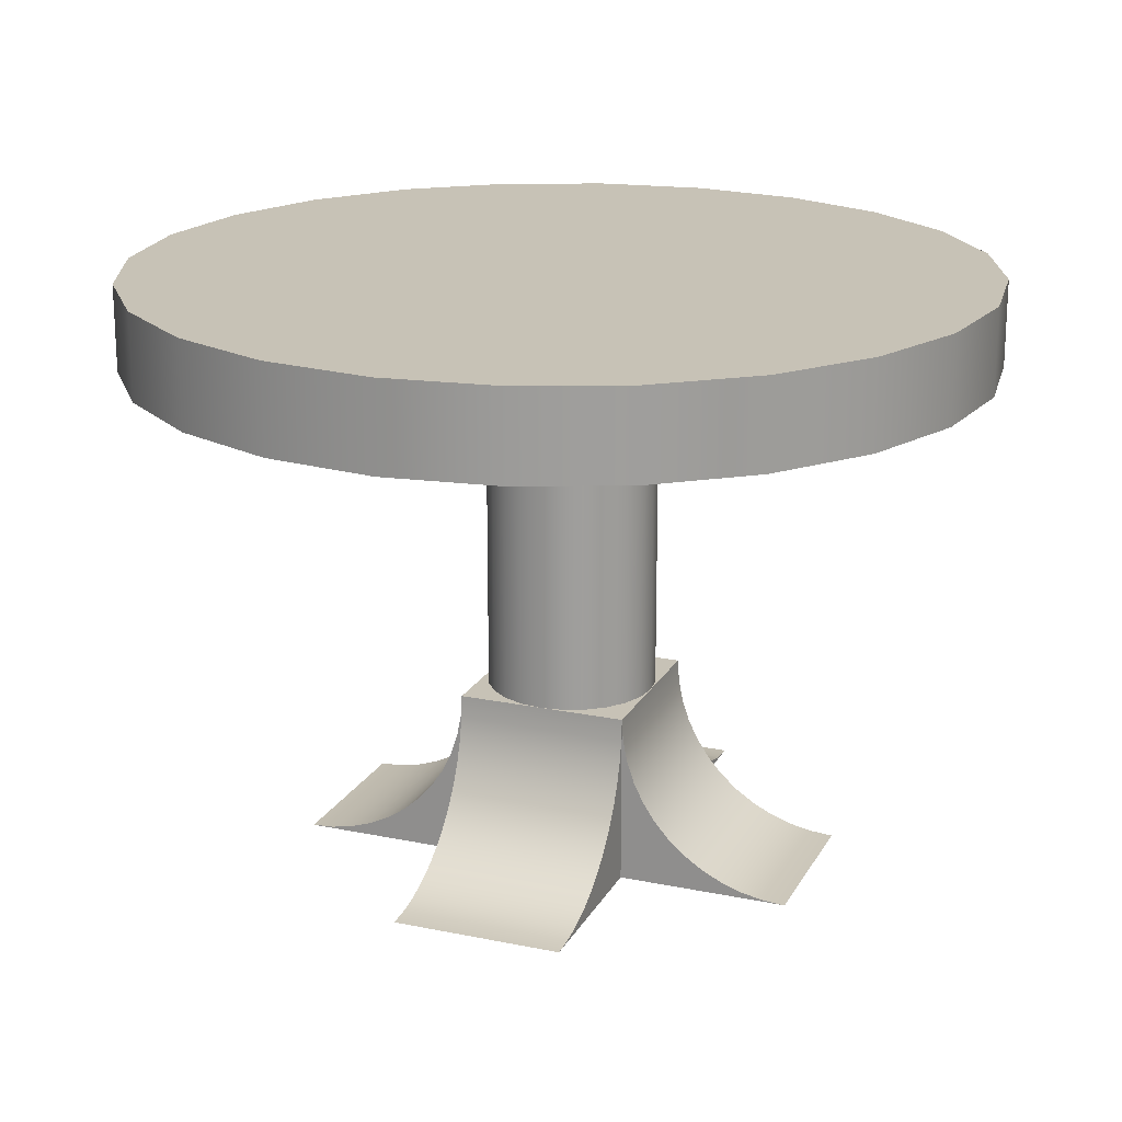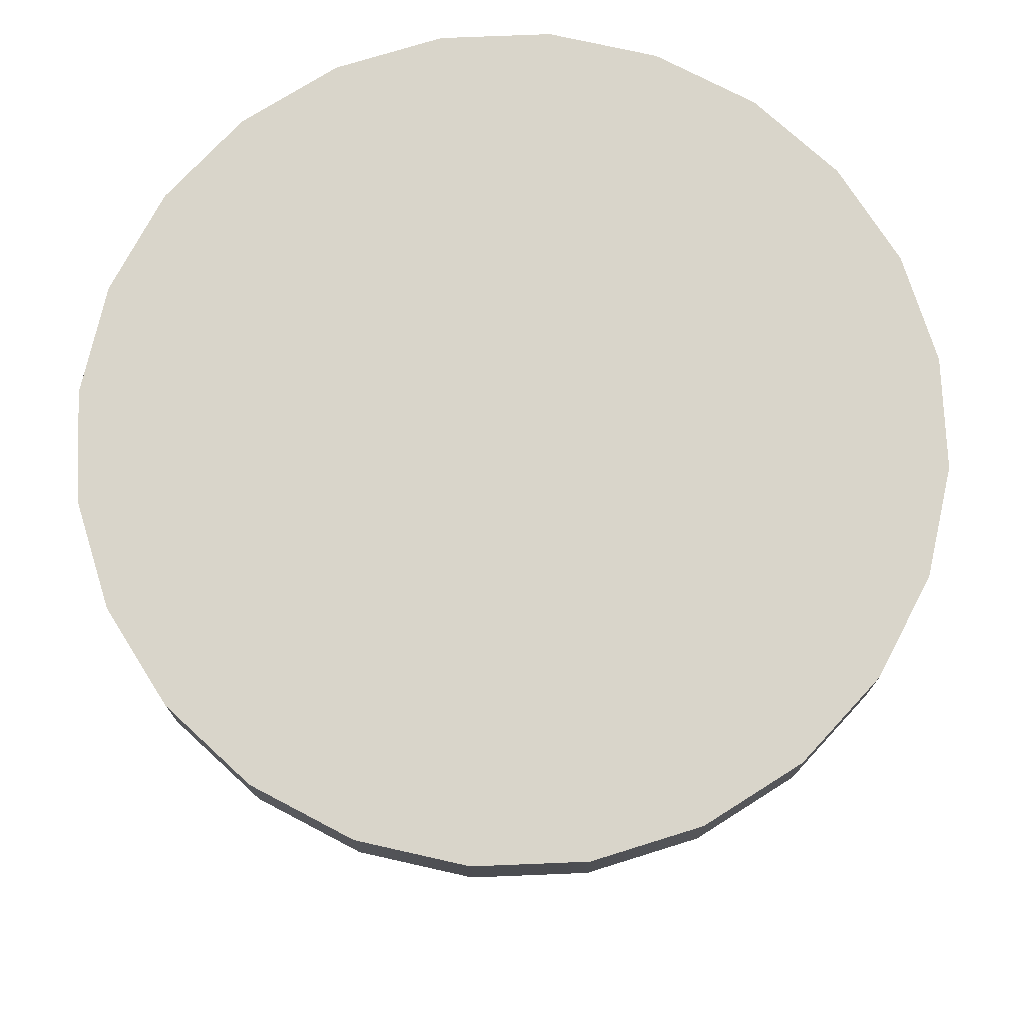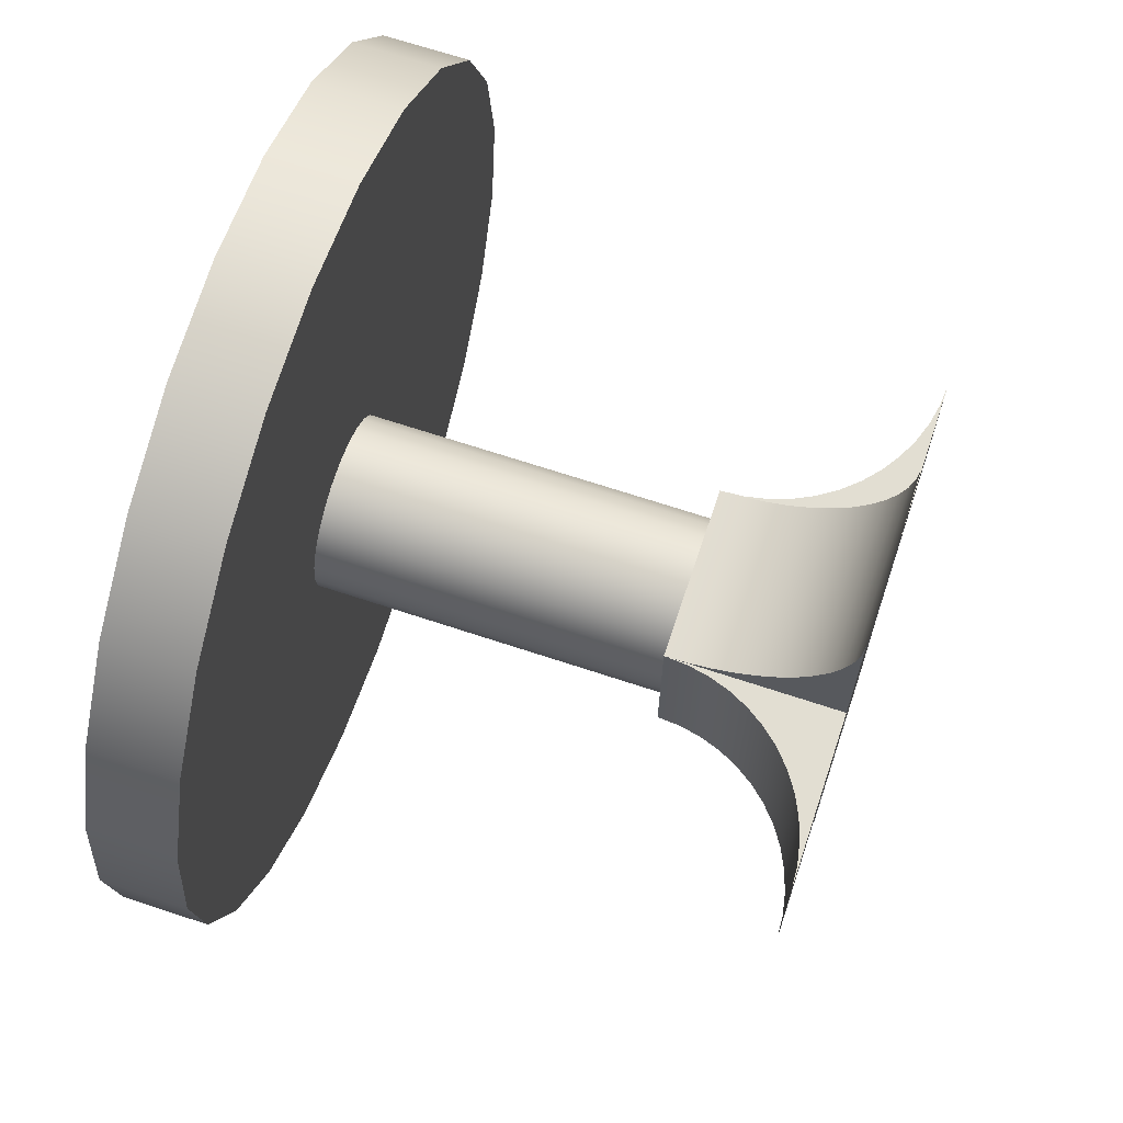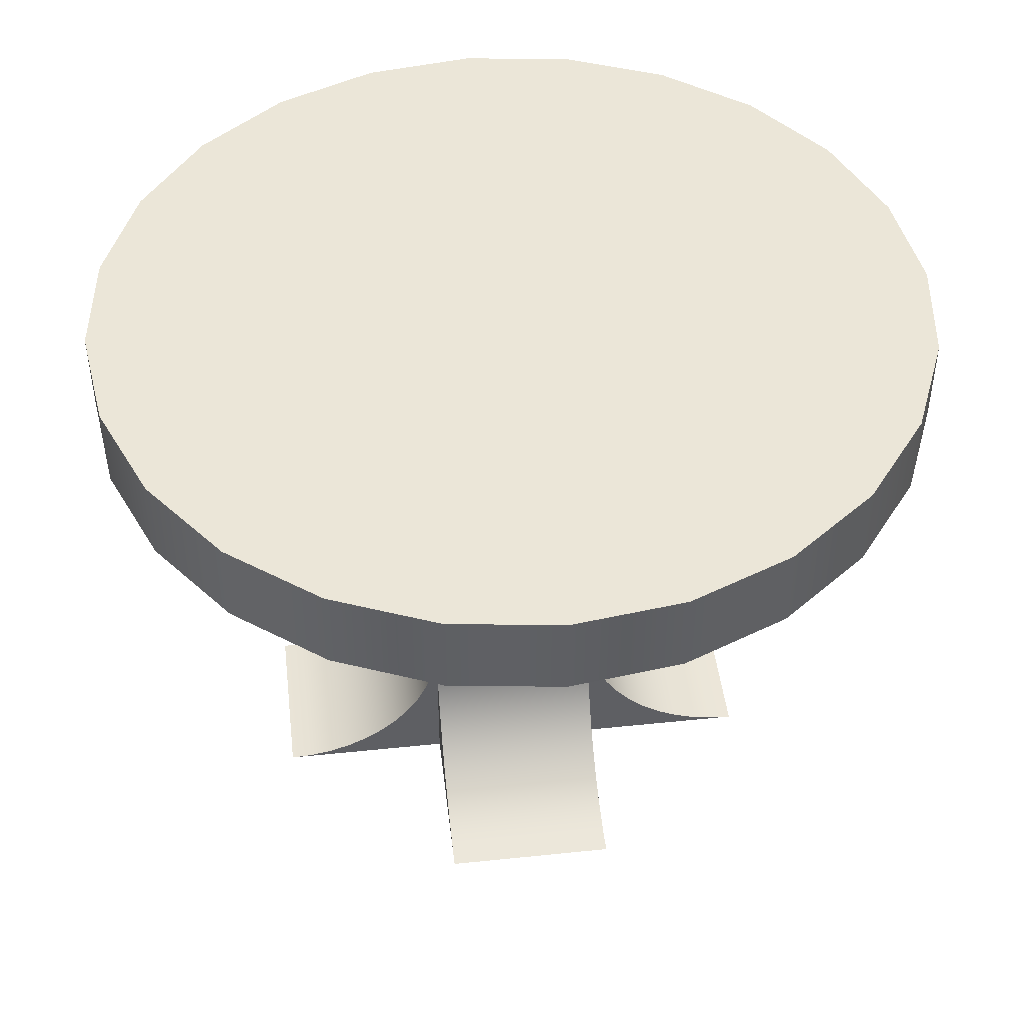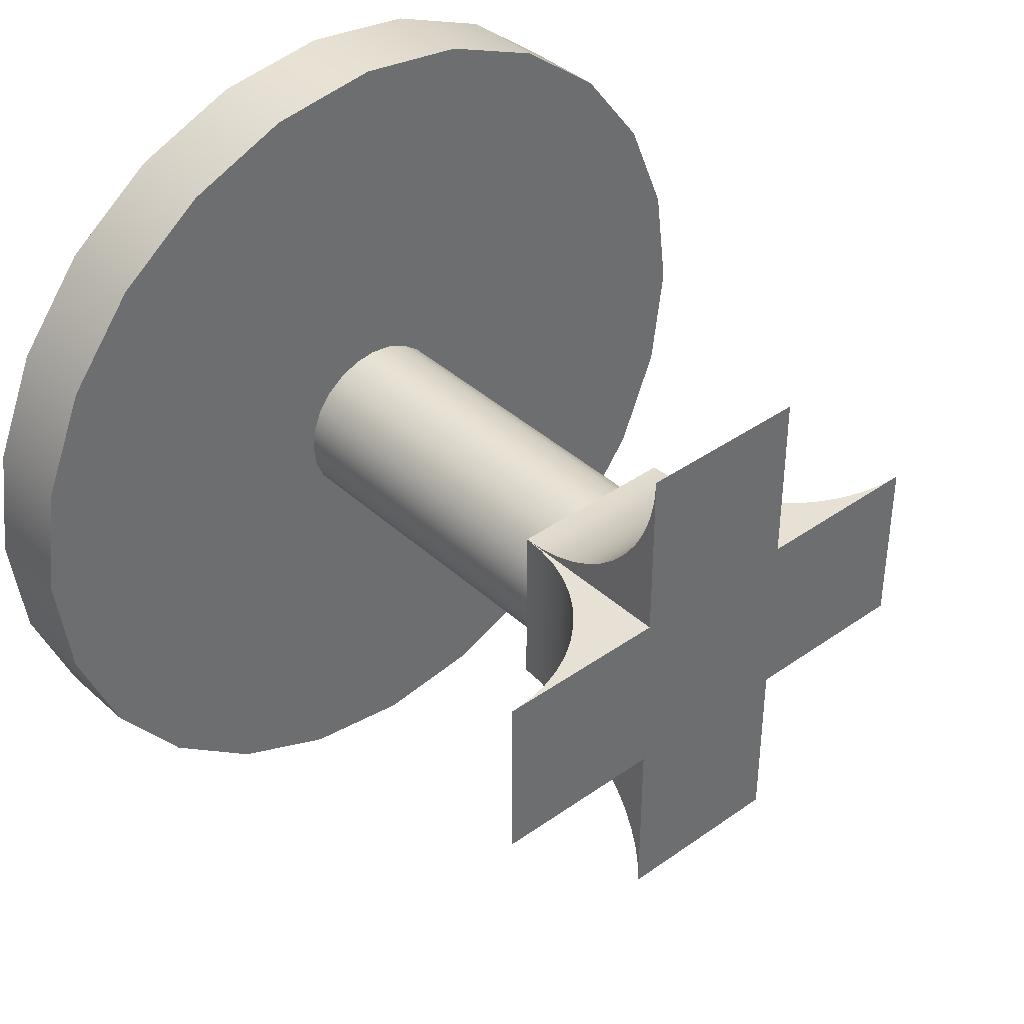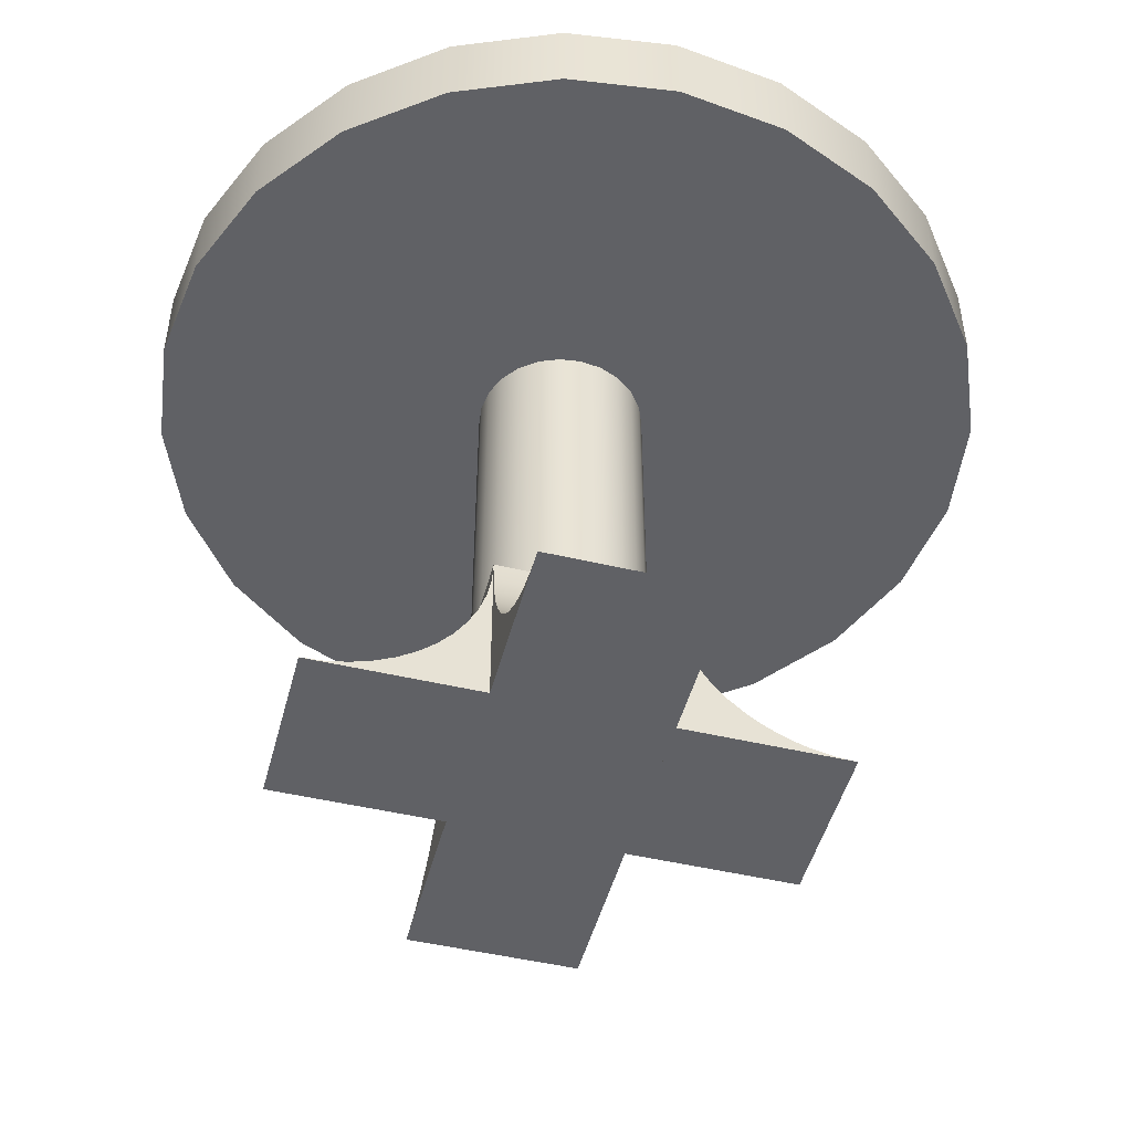
<metadata>
{"format":"obj","ext":"obj","renderer":"f3d","projection":"perspective","resolution":1024,"background":"white","views":[{"elev":19.3,"azim":-158.8,"up":"+Y"},{"elev":74.4,"azim":80.2,"up":"+Y"},{"elev":68.0,"azim":-71.6,"up":"+Z"},{"elev":46.3,"azim":83.2,"up":"+Y"},{"elev":39.0,"azim":-41.5,"up":"+Z"},{"elev":-48.6,"azim":-14.7,"up":"+Y"}]}
</metadata>
<code>
g mergedBlocks
v 3.954 0.42 0.772
v 3.954 0.14 0.772
v 3.961 0.42 0.7889
v 3.961 0.14 0.7889
v 3.963 0.42 0.807
v 3.963 0.14 0.807
v 3.961 0.42 0.8251
v 3.961 0.14 0.8251
v 3.954 0.42 0.842
v 3.954 0.14 0.842
v 3.942 0.14 0.7575
v 3.942 0.42 0.7575
v 3.942 0.42 0.8565
v 3.942 0.14 0.8565
v 3.928 0.14 0.8676
v 3.928 0.42 0.8676
v 3.911 0.14 0.8746
v 3.911 0.42 0.8746
v 3.893 0.14 0.877
v 3.893 0.42 0.877
v 3.875 0.14 0.8746
v 3.875 0.42 0.8746
v 3.928 0.42 0.7464
v 3.928 0.14 0.7464
v 3.911 0.42 0.7394
v 3.911 0.14 0.7394
v 3.893 0.42 0.737
v 3.893 0.14 0.737
v 3.875 0.42 0.7394
v 3.875 0.14 0.7394
v 3.858 0.14 0.8676
v 3.858 0.42 0.8676
v 3.844 0.14 0.8565
v 3.844 0.42 0.8565
v 3.832 0.42 0.842
v 3.832 0.14 0.842
v 3.825 0.42 0.8251
v 3.825 0.14 0.8251
v 3.823 0.42 0.807
v 3.823 0.14 0.807
v 3.825 0.42 0.7889
v 3.825 0.14 0.7889
v 3.832 0.42 0.772
v 3.832 0.14 0.772
v 3.844 0.42 0.7575
v 3.844 0.14 0.7575
v 3.858 0.14 0.7464
v 3.858 0.42 0.7464
v 3.963 2.98e-08 1.017
v 3.963 2.98e-08 0.877
v 3.823 2.98e-08 1.017
v 3.823 2.98e-08 0.877
v 3.823 0.14 0.877
v 3.823 0.1217 0.8782
v 3.823 0.1038 0.8818
v 3.823 0.08642 0.8877
v 3.823 0.07 0.8958
v 3.823 0.05477 0.9059
v 3.823 0.04101 0.918
v 3.823 0.02893 0.9318
v 3.823 0.01876 0.947
v 3.823 0.01066 0.9634
v 3.823 0.00477 0.9808
v 3.823 0.001198 0.9987
v 3.963 0.14 0.877
v 3.963 0.1217 0.8782
v 3.963 0.1038 0.8818
v 3.963 0.08642 0.8877
v 3.963 0.07 0.8958
v 3.963 0.05477 0.9059
v 3.963 0.04101 0.918
v 3.963 0.02893 0.9318
v 3.963 0.01876 0.947
v 3.963 0.01066 0.9634
v 3.963 0.00477 0.9808
v 3.963 0.001198 0.9987
v 3.823 2.98e-08 0.597
v 3.823 2.98e-08 0.737
v 3.963 2.98e-08 0.597
v 3.963 2.98e-08 0.737
v 3.963 0.14 0.737
v 3.963 0.1217 0.7358
v 3.963 0.1038 0.7322
v 3.963 0.08642 0.7263
v 3.963 0.07 0.7182
v 3.963 0.05477 0.7081
v 3.963 0.04101 0.696
v 3.963 0.02893 0.6822
v 3.963 0.01876 0.667
v 3.963 0.01066 0.6506
v 3.963 0.00477 0.6332
v 3.963 0.001198 0.6153
v 3.823 0.14 0.737
v 3.823 0.1217 0.7358
v 3.823 0.1038 0.7322
v 3.823 0.08642 0.7263
v 3.823 0.07 0.7182
v 3.823 0.05477 0.7081
v 3.823 0.04101 0.696
v 3.823 0.02893 0.6822
v 3.823 0.01876 0.667
v 3.823 0.01066 0.6506
v 3.823 0.00477 0.6332
v 3.823 0.001198 0.6153
v 4.103 2.98e-08 0.737
v 3.963 2.98e-08 0.737
v 4.103 2.98e-08 0.877
v 3.963 2.98e-08 0.877
v 3.963 0.14 0.877
v 3.964 0.1217 0.877
v 3.968 0.1038 0.877
v 3.974 0.08642 0.877
v 3.982 0.07 0.877
v 3.992 0.05477 0.877
v 4.004 0.04101 0.877
v 4.018 0.02893 0.877
v 4.033 0.01876 0.877
v 4.049 0.01066 0.877
v 4.067 0.00477 0.877
v 4.085 0.001198 0.877
v 3.963 0.14 0.737
v 3.964 0.1217 0.737
v 3.968 0.1038 0.737
v 3.974 0.08642 0.737
v 3.982 0.07 0.737
v 3.992 0.05477 0.737
v 4.004 0.04101 0.737
v 4.018 0.02893 0.737
v 4.033 0.01876 0.737
v 4.049 0.01066 0.737
v 4.067 0.00477 0.737
v 4.085 0.001198 0.737
v 3.683 2.98e-08 0.877
v 3.823 2.98e-08 0.877
v 3.683 2.98e-08 0.737
v 3.823 2.98e-08 0.737
v 3.823 0.14 0.737
v 3.822 0.1217 0.737
v 3.818 0.1038 0.737
v 3.812 0.08642 0.737
v 3.804 0.07 0.737
v 3.794 0.05477 0.737
v 3.782 0.04101 0.737
v 3.768 0.02893 0.737
v 3.753 0.01876 0.737
v 3.737 0.01066 0.737
v 3.719 0.00477 0.737
v 3.701 0.001198 0.737
v 3.823 0.14 0.877
v 3.822 0.1217 0.877
v 3.818 0.1038 0.877
v 3.812 0.08642 0.877
v 3.804 0.07 0.877
v 3.794 0.05477 0.877
v 3.782 0.04101 0.877
v 3.768 0.02893 0.877
v 3.753 0.01876 0.877
v 3.737 0.01066 0.877
v 3.719 0.00477 0.877
v 3.701 0.001198 0.877
v 3.963 2.98e-08 0.877
v 3.823 2.98e-08 0.877
v 3.823 0.14 0.877
v 3.963 0.14 0.877
v 4.203 0.49 0.625
v 4.203 0.42 0.625
v 4.238 0.49 0.7094
v 4.238 0.42 0.7094
v 4.25 0.49 0.8
v 4.25 0.42 0.8
v 4.238 0.49 0.8906
v 4.238 0.42 0.8906
v 4.203 0.49 0.975
v 4.203 0.42 0.975
v 4.147 0.42 0.5525
v 4.147 0.49 0.5525
v 4.147 0.49 1.047
v 4.147 0.42 1.047
v 4.075 0.42 1.103
v 4.075 0.49 1.103
v 3.991 0.42 1.138
v 3.991 0.49 1.138
v 3.9 0.42 1.15
v 3.9 0.49 1.15
v 3.809 0.42 1.138
v 3.809 0.49 1.138
v 4.075 0.49 0.4969
v 4.075 0.42 0.4969
v 3.991 0.49 0.4619
v 3.991 0.42 0.4619
v 3.9 0.49 0.45
v 3.9 0.42 0.45
v 3.809 0.49 0.4619
v 3.809 0.42 0.4619
v 3.725 0.42 1.103
v 3.725 0.49 1.103
v 3.653 0.42 1.047
v 3.653 0.49 1.047
v 3.597 0.49 0.975
v 3.597 0.42 0.975
v 3.562 0.49 0.8906
v 3.562 0.42 0.8906
v 3.55 0.49 0.8
v 3.55 0.42 0.8
v 3.562 0.49 0.7094
v 3.562 0.42 0.7094
v 3.597 0.49 0.625
v 3.597 0.42 0.625
v 3.653 0.49 0.5525
v 3.653 0.42 0.5525
v 3.725 0.42 0.4969
v 3.725 0.49 0.4969
f 3 2 1
f 2 3 4
f 5 4 3
f 4 5 6
f 7 6 5
f 6 7 8
f 9 8 7
f 8 9 10
f 11 1 2
f 1 11 12
f 13 10 9
f 10 13 14
f 13 15 14
f 15 13 16
f 16 17 15
f 17 16 18
f 18 19 17
f 19 18 20
f 20 21 19
f 21 20 22
f 11 23 12
f 23 11 24
f 24 25 23
f 25 24 26
f 26 27 25
f 27 26 28
f 28 29 27
f 29 28 30
f 22 31 21
f 31 22 32
f 32 33 31
f 33 32 34
f 35 33 34
f 33 35 36
f 37 36 35
f 36 37 38
f 39 38 37
f 38 39 40
f 41 40 39
f 40 41 42
f 43 42 41
f 42 43 44
f 45 44 43
f 44 45 46
f 45 47 46
f 47 45 48
f 48 30 47
f 30 48 29
f 8 4 6
f 4 8 2
f 2 8 10
f 2 10 11
f 11 10 14
f 11 14 24
f 24 14 15
f 24 15 26
f 26 15 17
f 26 17 19
f 26 19 28
f 28 19 21
f 28 21 30
f 30 21 47
f 47 21 31
f 47 31 46
f 46 31 33
f 46 33 44
f 44 33 36
f 44 36 42
f 42 36 38
f 42 38 40
f 3 7 5
f 7 3 1
f 7 1 9
f 9 1 12
f 9 12 13
f 13 12 23
f 13 23 16
f 16 23 25
f 16 25 18
f 18 25 27
f 18 27 20
f 20 27 29
f 20 29 22
f 22 29 48
f 22 48 32
f 32 48 45
f 32 45 34
f 34 45 43
f 34 43 35
f 35 43 41
f 35 41 37
f 37 41 39
f 51 50 49
f 50 51 52
f 52 54 53
f 54 52 55
f 55 52 56
f 56 52 57
f 57 52 58
f 58 52 59
f 59 52 60
f 60 52 61
f 61 52 62
f 62 52 63
f 63 52 64
f 64 52 51
f 53 50 52
f 50 53 65
f 66 50 65
f 50 66 67
f 50 67 68
f 50 68 69
f 50 69 70
f 50 70 71
f 50 71 72
f 50 72 73
f 50 73 74
f 50 74 75
f 50 75 76
f 50 76 49
f 64 49 76
f 49 64 51
f 76 63 64
f 63 76 75
f 75 62 63
f 62 75 74
f 74 61 62
f 61 74 73
f 73 60 61
f 60 73 72
f 72 59 60
f 59 72 71
f 70 59 71
f 59 70 58
f 69 58 70
f 58 69 57
f 68 57 69
f 57 68 56
f 67 56 68
f 56 67 55
f 66 55 67
f 55 66 54
f 65 54 66
f 54 65 53
f 79 78 77
f 78 79 80
f 80 82 81
f 82 80 83
f 83 80 84
f 84 80 85
f 85 80 86
f 86 80 87
f 87 80 88
f 88 80 89
f 89 80 90
f 90 80 91
f 91 80 92
f 92 80 79
f 81 78 80
f 78 81 93
f 94 78 93
f 78 94 95
f 78 95 96
f 78 96 97
f 78 97 98
f 78 98 99
f 78 99 100
f 78 100 101
f 78 101 102
f 78 102 103
f 78 103 104
f 78 104 77
f 92 77 104
f 77 92 79
f 104 91 92
f 91 104 103
f 103 90 91
f 90 103 102
f 102 89 90
f 89 102 101
f 101 88 89
f 88 101 100
f 100 87 88
f 87 100 99
f 98 87 99
f 87 98 86
f 97 86 98
f 86 97 85
f 96 85 97
f 85 96 84
f 95 84 96
f 84 95 83
f 94 83 95
f 83 94 82
f 93 82 94
f 82 93 81
f 107 106 105
f 106 107 108
f 108 110 109
f 110 108 111
f 111 108 112
f 112 108 113
f 113 108 114
f 114 108 115
f 115 108 116
f 116 108 117
f 117 108 118
f 118 108 119
f 119 108 120
f 120 108 107
f 109 106 108
f 106 109 121
f 122 106 121
f 106 122 123
f 106 123 124
f 106 124 125
f 106 125 126
f 106 126 127
f 106 127 128
f 106 128 129
f 106 129 130
f 106 130 131
f 106 131 132
f 106 132 105
f 120 105 132
f 105 120 107
f 132 119 120
f 119 132 131
f 131 118 119
f 118 131 130
f 130 117 118
f 117 130 129
f 129 116 117
f 116 129 128
f 128 115 116
f 115 128 127
f 126 115 127
f 115 126 114
f 125 114 126
f 114 125 113
f 124 113 125
f 113 124 112
f 123 112 124
f 112 123 111
f 122 111 123
f 111 122 110
f 121 110 122
f 110 121 109
f 135 134 133
f 134 135 136
f 136 138 137
f 138 136 139
f 139 136 140
f 140 136 141
f 141 136 142
f 142 136 143
f 143 136 144
f 144 136 145
f 145 136 146
f 146 136 147
f 147 136 148
f 148 136 135
f 137 134 136
f 134 137 149
f 150 134 149
f 134 150 151
f 134 151 152
f 134 152 153
f 134 153 154
f 134 154 155
f 134 155 156
f 134 156 157
f 134 157 158
f 134 158 159
f 134 159 160
f 134 160 133
f 148 133 160
f 133 148 135
f 160 147 148
f 147 160 159
f 159 146 147
f 146 159 158
f 158 145 146
f 145 158 157
f 157 144 145
f 144 157 156
f 156 143 144
f 143 156 155
f 154 143 155
f 143 154 142
f 153 142 154
f 142 153 141
f 152 141 153
f 141 152 140
f 151 140 152
f 140 151 139
f 150 139 151
f 139 150 138
f 149 138 150
f 138 149 137
f 162 80 161
f 80 162 78
f 162 93 78
f 93 162 163
f 93 80 78
f 80 93 81
f 164 162 161
f 162 164 163
f 164 80 81
f 80 164 161
f 93 164 81
f 164 93 163
f 167 166 165
f 166 167 168
f 169 168 167
f 168 169 170
f 171 170 169
f 170 171 172
f 173 172 171
f 172 173 174
f 175 165 166
f 165 175 176
f 177 174 173
f 174 177 178
f 177 179 178
f 179 177 180
f 180 181 179
f 181 180 182
f 182 183 181
f 183 182 184
f 184 185 183
f 185 184 186
f 175 187 176
f 187 175 188
f 188 189 187
f 189 188 190
f 190 191 189
f 191 190 192
f 192 193 191
f 193 192 194
f 186 195 185
f 195 186 196
f 196 197 195
f 197 196 198
f 199 197 198
f 197 199 200
f 201 200 199
f 200 201 202
f 203 202 201
f 202 203 204
f 205 204 203
f 204 205 206
f 207 206 205
f 206 207 208
f 209 208 207
f 208 209 210
f 209 211 210
f 211 209 212
f 212 194 211
f 194 212 193
f 172 168 170
f 168 172 166
f 166 172 174
f 166 174 175
f 175 174 178
f 175 178 188
f 188 178 179
f 188 179 190
f 190 179 181
f 190 181 183
f 190 183 192
f 192 183 185
f 192 185 194
f 194 185 211
f 211 185 195
f 211 195 210
f 210 195 197
f 210 197 208
f 208 197 200
f 208 200 206
f 206 200 202
f 206 202 204
f 167 171 169
f 171 167 165
f 171 165 173
f 173 165 176
f 173 176 177
f 177 176 187
f 177 187 180
f 180 187 189
f 180 189 182
f 182 189 191
f 182 191 184
f 184 191 193
f 184 193 186
f 186 193 212
f 186 212 196
f 196 212 209
f 196 209 198
f 198 209 207
f 198 207 199
f 199 207 205
f 199 205 201
f 201 205 203

</code>
